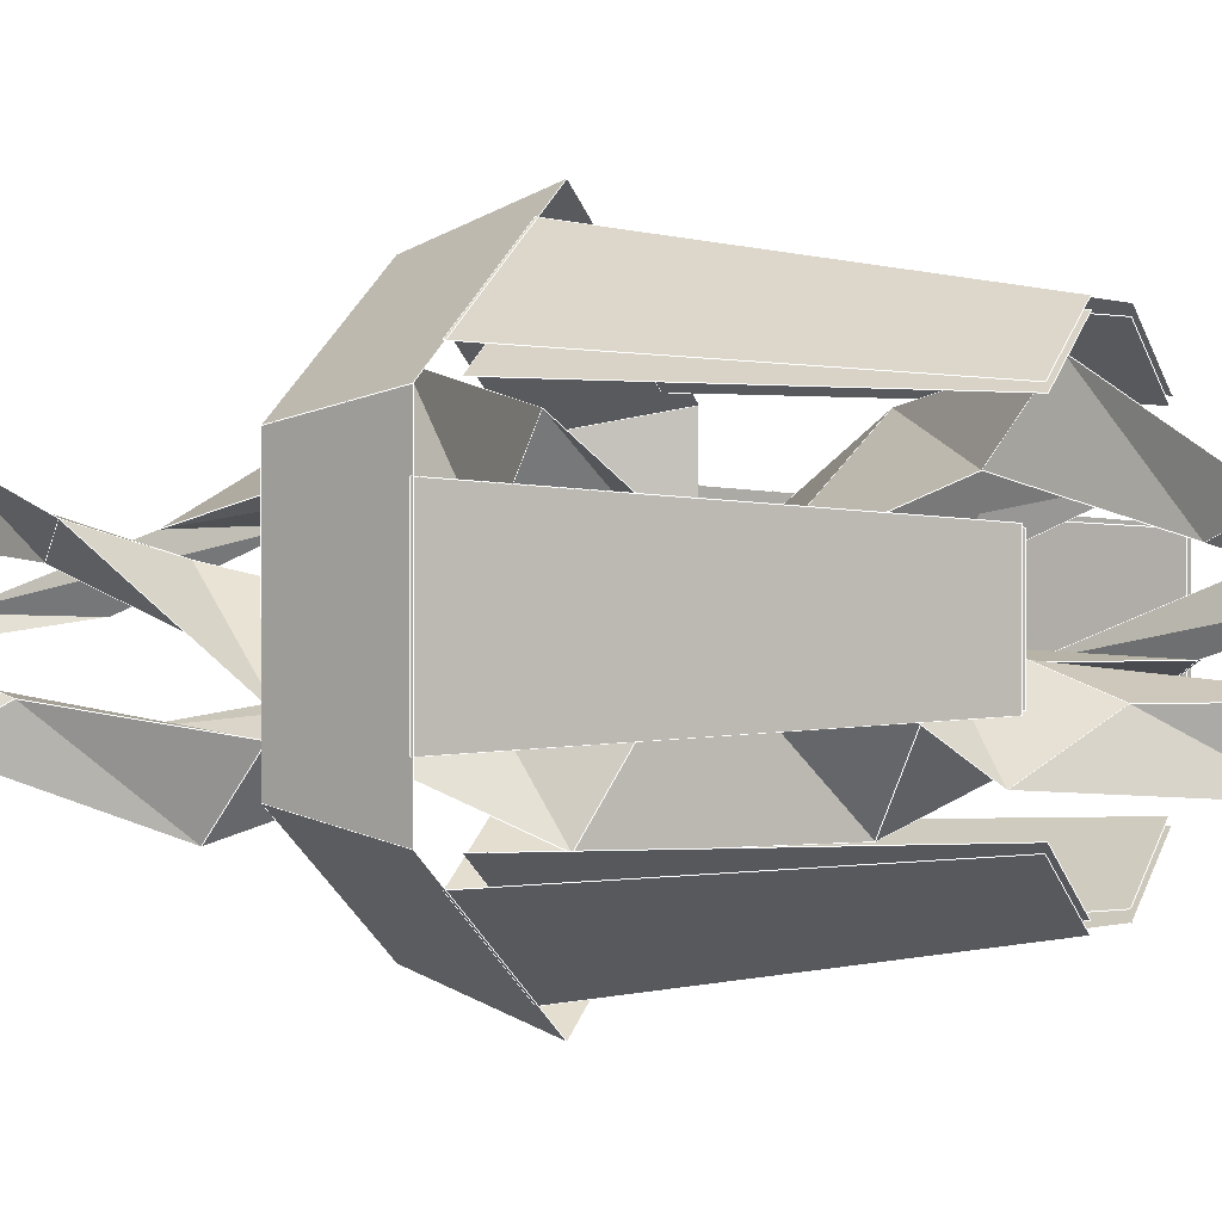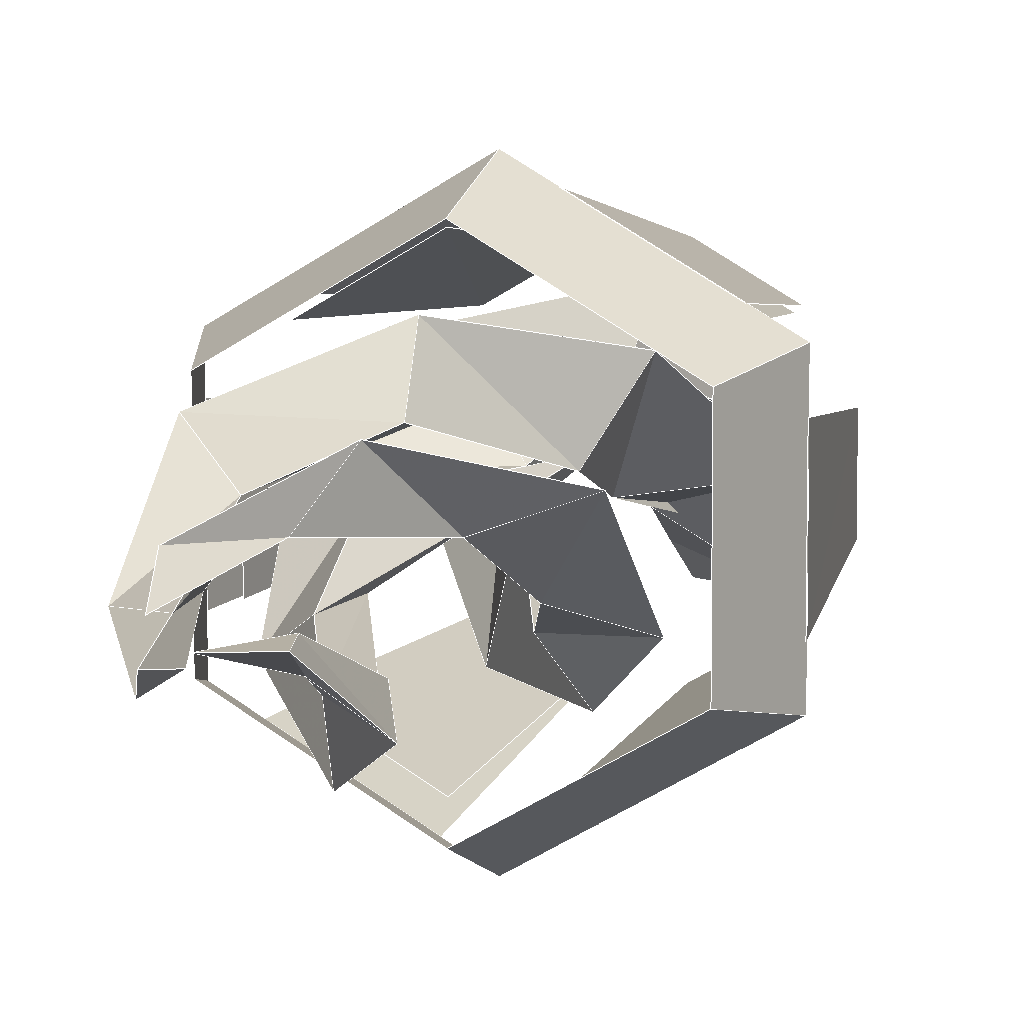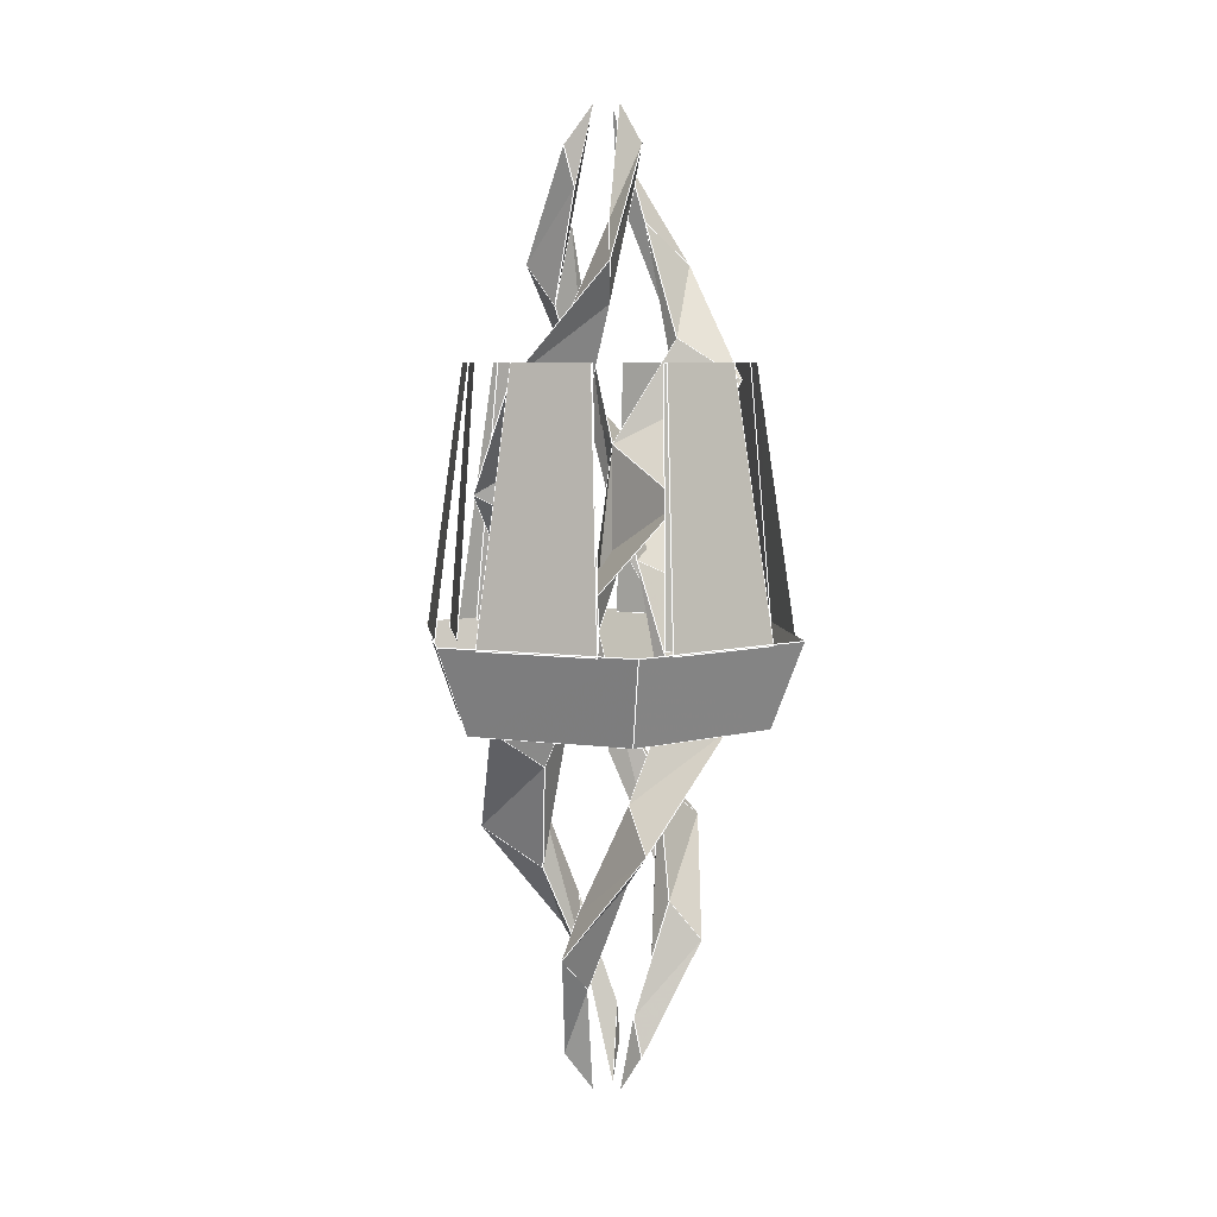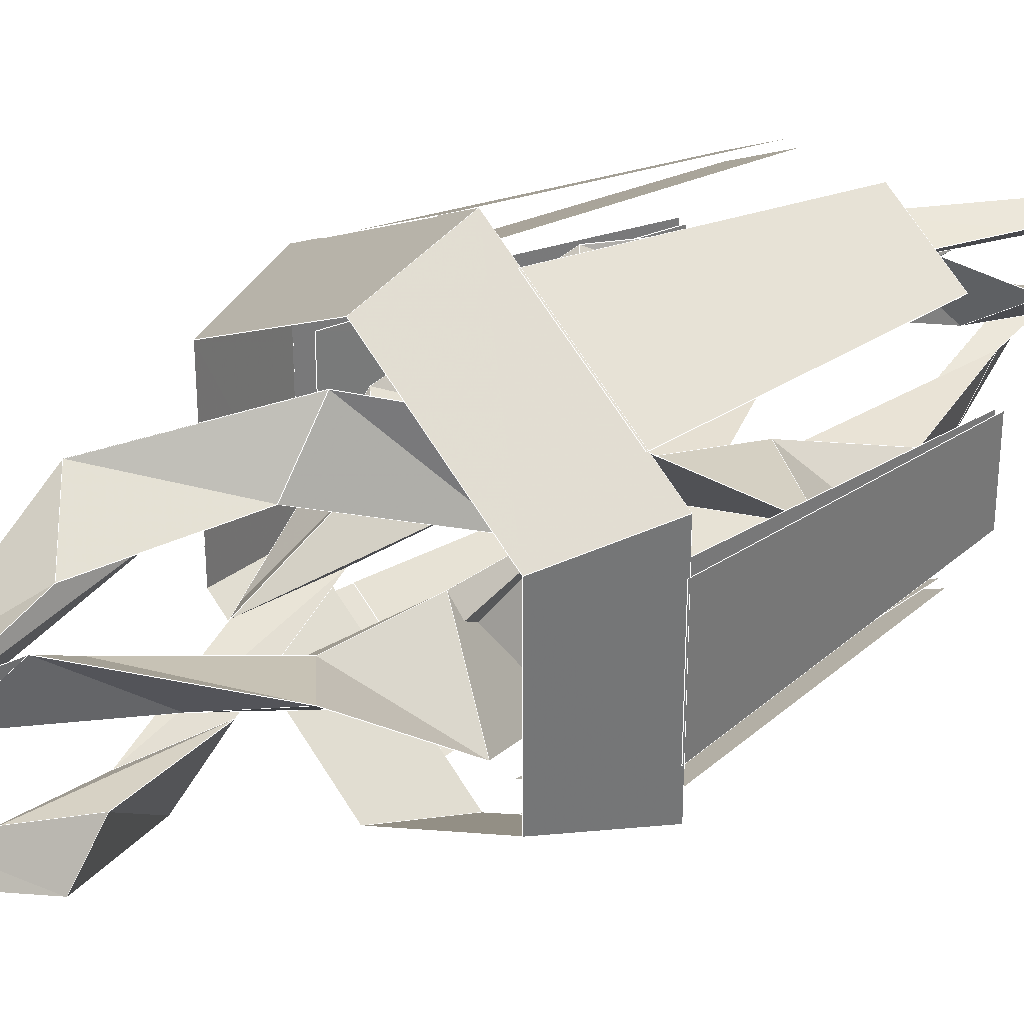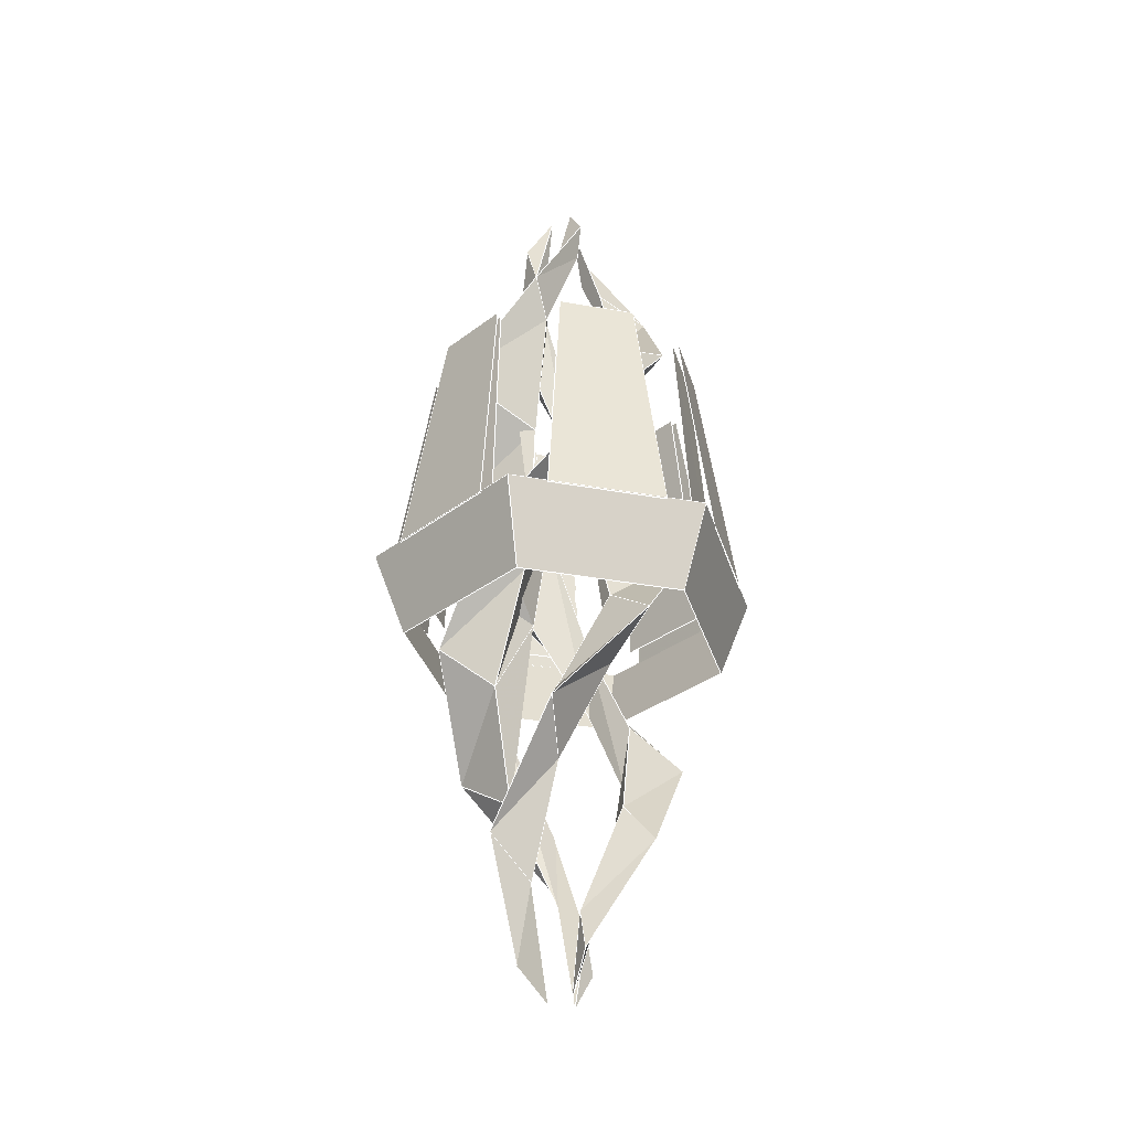
<metadata>
{"format":"obj","ext":"obj","renderer":"f3d","projection":"perspective","resolution":1024,"background":"white","views":[{"elev":0.9,"azim":111.8,"up":"+Z"},{"elev":7.3,"azim":18.5,"up":"+Z"},{"elev":6.7,"azim":172.3,"up":"+Y"},{"elev":34.1,"azim":51.4,"up":"+Z"},{"elev":-33.4,"azim":-164.0,"up":"+Y"}]}
</metadata>
<code>
v -0.04663 -0.02377 0.2451
v -0.0467 0.3333 0.1896
v -0.1411 0.3333 0.1354
v -0.1889 -0.02375 0.163
v 0.1892 -0.02377 0.1632
v 0.141 0.3332 0.1354
v 0.04718 0.3333 0.1896
v 0.04721 -0.02377 0.2451
v -0.2358 -0.02375 0.08179
v -0.188 0.3333 0.05418
v -0.1878 0.3334 -0.05457
v -0.2357 -0.02375 -0.08224
v -0.04664 0.3334 -0.1903
v -0.04662 -0.02373 -0.2458
v -0.1888 -0.02375 -0.1636
v -0.1408 0.3334 -0.1359
v 0.04716 -0.02374 -0.2458
v 0.04716 0.3333 -0.1903
v 0.1412 0.3334 -0.1358
v 0.1891 -0.02378 -0.1636
v 0.236 -0.02379 -0.08223
v 0.1881 0.3333 -0.05453
v 0.188 0.3332 0.05408
v 0.2361 -0.02378 0.08188
v -0.04073 -0.02151 0.2141
v -0.1651 -0.0215 0.1424
v -0.1346 0.3329 0.1291
v -0.04456 0.333 0.1809
v 0.1653 -0.02152 0.1425
v 0.04126 -0.02151 0.2141
v 0.04501 0.333 0.1808
v 0.1345 0.3329 0.1291
v -0.206 -0.02149 0.07142
v -0.2059 -0.0215 -0.07187
v -0.1792 0.333 -0.05206
v -0.1793 0.3329 0.05169
v -0.0445 0.333 -0.1815
v -0.1343 0.333 -0.1296
v -0.1649 -0.02149 -0.1429
v -0.04072 -0.02148 -0.2148
v 0.04121 -0.02148 -0.2148
v 0.1652 -0.02152 -0.1429
v 0.1347 0.333 -0.1296
v 0.04499 0.333 -0.1815
v 0.2062 -0.02153 -0.07187
v 0.2062 -0.02152 0.07151
v 0.1793 0.3329 0.05159
v 0.1794 0.333 -0.05203
v -0.1965 -0.1396 0.1134
v -0.2357 -0.02189 0.136
v -0.2357 -0.0219 -0.1365
v -0.1965 -0.1396 -0.1138
v -0.1965 -0.1396 -0.1138
v -0.2357 -0.0219 -0.1365
v 0.000303 -0.02189 -0.2727
v 0.000234 -0.1396 -0.2274
v 0.197 -0.1396 -0.1138
v 0.000234 -0.1396 -0.2274
v 0.000303 -0.02189 -0.2727
v 0.2362 -0.0219 -0.1364
v 0.197 -0.1396 0.1134
v 0.197 -0.1396 -0.1138
v 0.2362 -0.0219 -0.1364
v 0.2362 -0.02189 0.1361
v 0.197 -0.1396 0.1134
v 0.2362 -0.02189 0.1361
v 0.000145 -0.0219 0.2723
v 0.000246 -0.1396 0.227
v 0.000246 -0.1396 0.227
v 0.000145 -0.0219 0.2723
v -0.2357 -0.02189 0.136
v -0.1965 -0.1396 0.1134
v -0.01357 -0.6499 -0.01508
v -0.02934 -0.5417 -0.03262
v -0.08147 -0.3907 -0.007907
v -0.05644 -0.4989 -0.005478
v -0.03901 -0.5958 -0.04336
v -0.1254 -0.4448 -0.01217
v -0.01357 -0.6499 -0.01508
v -0.05644 -0.4989 -0.005478
v -0.07652 -0.2397 0.055
v -0.07161 -0.3479 0.05147
v -0.1391 -0.2938 0.09999
v -0.07161 -0.3479 0.05147
v -0.0106 -0.08872 0.08725
v -0.0106 -0.1969 0.08725
v -0.01927 -0.1428 0.1586
v -0.0106 -0.1969 0.08725
v 0.03324 0.07214 0.03426
v 0.06989 -0.04595 0.03912
v 0.1119 0.008158 0.1244
v 0.06989 -0.04595 0.03912
v 0.04707 0.2271 0.000241
v 0.05266 0.09516 0.002558
v 0.1775 0.1591 0.01723
v 0.05266 0.09516 0.002558
v 0.07154 0.3642 -0.05142
v 0.03968 0.2421 -0.02234
v 0.1391 0.3101 -0.09999
v 0.03968 0.2421 -0.02234
v 0.006063 0.5152 -0.0499
v 0.00882 0.407 -0.0726
v 0.01353 0.4611 -0.1114
v 0.00882 0.407 -0.0726
v -0.01286 0.6662 -0.0143
v -0.02887 0.558 -0.03209
v -0.03794 0.6121 -0.04217
v -0.02887 0.558 -0.03209
v -0.01357 -0.6499 -0.01508
v -0.03901 -0.5958 -0.04336
v -0.02934 -0.5417 -0.03262
v -0.02887 0.558 -0.03209
v -0.01286 0.6662 -0.0143
v -0.03794 0.6121 -0.04217
v -0.00783 -0.6499 0.01804
v -0.01693 -0.5417 0.03902
v 0.03307 -0.3907 0.06701
v 0.02291 -0.4989 0.04643
v -0.02251 -0.5958 0.05188
v 0.0509 -0.4448 0.1031
v -0.00783 -0.6499 0.01804
v 0.02291 -0.4989 0.04643
v 0.09155 -0.2397 0.03173
v 0.08568 -0.3479 0.0297
v 0.1664 -0.2938 0.0577
v 0.08568 -0.3479 0.0297
v 0.04523 -0.08872 -0.004749
v 0.08984 -0.1969 -0.03542
v 0.1633 -0.1428 -0.0644
v 0.08984 -0.1969 -0.03542
v 0.01785 0.07214 -0.01451
v 0.0355 -0.04595 -0.08182
v 0.06455 0.008158 -0.1488
v 0.0355 -0.04595 -0.08182
v -0.001008 0.2271 -0.03121
v -0.02258 0.09516 -0.01368
v -0.07205 0.1591 -0.146
v -0.02258 0.09516 -0.01368
v -0.08559 0.3642 -0.02967
v -0.09155 0.256 -0.03173
v -0.1664 0.3101 -0.0577
v -0.09155 0.256 -0.03173
v -0.05139 0.5152 0.02026
v -0.07476 0.407 0.02947
v -0.1147 0.4611 0.04521
v -0.07476 0.407 0.02947
v -0.007421 0.6662 0.0171
v -0.01666 0.558 0.03839
v -0.02189 0.6121 0.05045
v -0.01666 0.558 0.03839
v -0.00783 -0.6499 0.01804
v -0.02251 -0.5958 0.05188
v -0.01693 -0.5417 0.03902
v -0.01666 0.558 0.03839
v -0.007421 0.6662 0.0171
v -0.02189 0.6121 0.05045
v 0.0214 -0.6499 -0.002962
v 0.04627 -0.5417 -0.006405
v 0.04839 -0.3907 -0.05911
v 0.03353 -0.4989 -0.04095
v 0.06152 -0.5958 -0.008515
v 0.07448 -0.4448 -0.09096
v 0.0214 -0.6499 -0.002962
v 0.03353 -0.4989 -0.04095
v -0.01503 -0.2397 -0.08673
v -0.01406 -0.3479 -0.08117
v -0.02732 -0.2938 -0.1577
v -0.01406 -0.3479 -0.08117
v -0.07924 -0.08872 -0.05183
v -0.07924 -0.1969 -0.05183
v -0.1441 -0.1428 -0.09423
v -0.07924 -0.1969 -0.05183
v -0.03674 0.07214 -0.008557
v -0.09703 -0.04595 0.01343
v -0.1764 0.008158 0.02442
v -0.09703 -0.04595 0.01343
v -0.007439 0.2271 0.02173
v -0.01713 0.09516 0.02442
v -0.1054 0.1591 0.1288
v -0.01713 0.09516 0.02442
v 0.01405 0.3642 0.08109
v 0.01503 0.256 0.08673
v 0.02732 0.3101 0.1577
v 0.01503 0.256 0.08673
v 0.04532 0.5152 0.02965
v 0.06594 0.407 0.04313
v 0.1011 0.4611 0.06616
v 0.06594 0.407 0.04313
v 0.02028 0.6662 -0.002807
v 0.04552 0.558 -0.006301
v 0.05982 0.6121 -0.00828
v 0.04552 0.558 -0.006301
v 0.0214 -0.6499 -0.002962
v 0.06152 -0.5958 -0.008515
v 0.04627 -0.5417 -0.006405
v 0.04552 0.558 -0.006301
v 0.02028 0.6662 -0.002807
v 0.05982 0.6121 -0.00828
f 1 2 3
f 1 3 4
f 5 6 7
f 5 7 8
f 9 10 11
f 9 11 12
f 13 14 15
f 13 15 16
f 17 18 19
f 17 19 20
f 21 22 23
f 21 23 24
f 25 26 27
f 25 27 28
f 29 30 31
f 29 31 32
f 33 34 35
f 33 35 36
f 37 38 39
f 37 39 40
f 41 42 43
f 41 43 44
f 45 46 47
f 45 47 48
f 49 50 51
f 49 51 52
f 53 54 55
f 53 55 56
f 57 58 59
f 57 59 60
f 61 62 63
f 61 63 64
f 65 66 67
f 65 67 68
f 69 70 71
f 69 71 72
f 73 74 75
f 73 75 76
f 74 77 78
f 74 78 75
f 77 79 80
f 77 80 78
f 76 75 81
f 76 81 82
f 75 78 83
f 75 83 81
f 78 80 84
f 78 84 83
f 82 81 85
f 82 85 86
f 81 83 87
f 81 87 85
f 83 84 88
f 83 88 87
f 86 85 89
f 86 89 90
f 85 87 91
f 85 91 89
f 87 88 92
f 87 92 91
f 90 89 93
f 90 93 94
f 89 91 95
f 89 95 93
f 91 92 96
f 91 96 95
f 94 93 97
f 94 97 98
f 93 95 99
f 93 99 97
f 95 96 100
f 95 100 99
f 98 97 101
f 98 101 102
f 97 99 103
f 97 103 101
f 99 100 104
f 99 104 103
f 102 101 105
f 102 105 106
f 101 103 107
f 101 107 105
f 103 104 108
f 103 108 107
f 109 110 111
f 112 113 114
f 115 116 117
f 115 117 118
f 116 119 120
f 116 120 117
f 119 121 122
f 119 122 120
f 118 117 123
f 118 123 124
f 117 120 125
f 117 125 123
f 120 122 126
f 120 126 125
f 124 123 127
f 124 127 128
f 123 125 129
f 123 129 127
f 125 126 130
f 125 130 129
f 128 127 131
f 128 131 132
f 127 129 133
f 127 133 131
f 129 130 134
f 129 134 133
f 132 131 135
f 132 135 136
f 131 133 137
f 131 137 135
f 133 134 138
f 133 138 137
f 136 135 139
f 136 139 140
f 135 137 141
f 135 141 139
f 137 138 142
f 137 142 141
f 140 139 143
f 140 143 144
f 139 141 145
f 139 145 143
f 141 142 146
f 141 146 145
f 144 143 147
f 144 147 148
f 143 145 149
f 143 149 147
f 145 146 150
f 145 150 149
f 151 152 153
f 154 155 156
f 157 158 159
f 157 159 160
f 158 161 162
f 158 162 159
f 161 163 164
f 161 164 162
f 160 159 165
f 160 165 166
f 159 162 167
f 159 167 165
f 162 164 168
f 162 168 167
f 166 165 169
f 166 169 170
f 165 167 171
f 165 171 169
f 167 168 172
f 167 172 171
f 170 169 173
f 170 173 174
f 169 171 175
f 169 175 173
f 171 172 176
f 171 176 175
f 174 173 177
f 174 177 178
f 173 175 179
f 173 179 177
f 175 176 180
f 175 180 179
f 178 177 181
f 178 181 182
f 177 179 183
f 177 183 181
f 179 180 184
f 179 184 183
f 182 181 185
f 182 185 186
f 181 183 187
f 181 187 185
f 183 184 188
f 183 188 187
f 186 185 189
f 186 189 190
f 185 187 191
f 185 191 189
f 187 188 192
f 187 192 191
f 193 194 195
f 196 197 198
l 184 181
l 194 162
l 39 40
l 197 198
l 196 198
l 167 171
l 8 5
l 139 141
l 146 143
l 165 169
l 126 125
l 134 138
l 134 133
l 96 93
l 138 137
l 138 137
l 81 83
l 184 183
l 96 100
l 176 180
l 151 153
l 179 183
l 127 129
l 85 89
l 172 169
l 138 135
l 176 175
l 184 188
l 89 91
l 93 97
l 117 120
l 130 134
l 159 162
l 184 188
l 188 185
l 188 187
l 31 30
l 177 181
l 185 187
l 152 120
l 84 83
l 28 25
l 142 146
l 135 139
l 111 75
l 173 177
l 111 110
l 153 117
l 176 175
l 58 59
l 6 5
l 135 139
l 146 145
l 24 21
l 142 139
l 88 92
l 165 167
l 155 156
l 75 78
l 176 173
l 131 135
l 104 103
l 151 122
l 16 13
l 7 6
l 172 176
l 176 173
l 100 104
l 110 78
l 84 81
l 11 12
l 9 12
l 164 159
l 100 99
l 2 3
l 195 194
l 193 195
l 63 66
l 145 156
l 195 194
l 122 126
l 188 187
l 81 85
l 177 179
l 122 120
l 97 101
l 117 120
l 162 167
l 38 39
l 193 194
l 180 179
l 142 139
l 129 133
l 58 62
l 93 95
l 32 29
l 143 145
l 100 97
l 138 142
l 152 120
l 41 44
l 122 117
l 135 137
l 141 145
l 143 155
l 171 175
l 146 145
l 155 156
l 164 162
l 95 99
l 143 145
l 123 125
l 14 13
l 91 95
l 84 88
l 188 196
l 130 127
l 168 165
l 133 137
l 194 162
l 101 103
l 109 80
l 197 198
l 113 114
l 92 91
l 53 54
l 89 93
l 75 81
l 43 42
l 92 96
l 23 22
l 126 125
l 84 81
l 100 97
l 62 65
l 110 78
l 188 196
l 154 155
l 89 91
l 81 83
l 44 43
l 146 154
l 180 177
l 65 69
l 33 34
l 133 137
l 83 87
l 83 87
l 41 42
l 153 117
l 127 131
l 122 120
l 172 176
l 184 181
l 95 99
l 123 125
l 181 185
l 130 127
l 1 4
l 80 75
l 131 135
l 65 66
l 104 101
l 97 99
l 180 184
l 195 159
l 120 125
l 180 177
l 134 138
l 104 103
l 165 167
l 71 72
l 84 83
l 53 54
l 93 97
l 134 131
l 54 59
l 177 181
l 175 179
l 71 72
l 181 183
l 92 96
l 38 37
l 168 167
l 36 35
l 187 198
l 80 84
l 62 63
l 92 91
l 88 87
l 4 3
l 168 172
l 66 70
l 92 89
l 167 171
l 112 114
l 33 36
l 19 20
l 151 152
l 164 162
l 113 114
l 185 187
l 138 142
l 26 27
l 99 103
l 9 10
l 25 26
l 123 127
l 85 89
l 117 123
l 153 152
l 97 101
l 96 95
l 122 126
l 111 75
l 16 15
l 81 85
l 134 131
l 151 153
l 187 198
l 159 165
l 85 87
l 97 99
l 135 137
l 139 141
l 71 70
l 169 173
l 23 24
l 153 152
l 177 179
l 75 78
l 7 8
l 88 85
l 91 95
l 126 130
l 151 122
l 154 156
l 101 103
l 17 20
l 173 175
l 109 110
l 173 177
l 139 143
l 168 172
l 137 141
l 93 95
l 154 155
l 146 154
l 109 111
l 22 21
l 69 70
l 126 123
l 159 165
l 125 129
l 65 66
l 18 19
l 172 171
l 88 85
l 117 123
l 165 169
l 130 129
l 80 78
l 104 112
l 168 167
l 80 84
l 35 34
l 145 156
l 151 152
l 72 69
l 30 29
l 196 197
l 109 111
l 87 91
l 154 156
l 48 45
l 100 99
l 179 183
l 142 141
l 85 87
l 126 130
l 84 88
l 193 195
l 69 70
l 130 134
l 100 104
l 143 155
l 111 110
l 101 113
l 159 162
l 138 135
l 10 11
l 183 187
l 80 78
l 96 95
l 123 127
l 171 175
l 180 184
l 47 48
l 58 59
l 185 197
l 17 18
l 196 197
l 164 159
l 196 198
l 193 164
l 142 146
l 130 129
l 131 133
l 87 91
l 181 185
l 172 171
l 127 129
l 31 32
l 88 87
l 53 58
l 80 75
l 141 145
l 173 175
l 172 169
l 71 54
l 180 179
l 75 81
l 96 100
l 162 167
l 134 133
l 78 83
l 131 133
l 142 141
l 59 63
l 15 14
l 195 159
l 193 164
l 129 133
l 78 83
l 168 165
l 127 131
l 109 80
l 103 114
l 109 110
l 88 92
l 122 117
l 104 112
l 137 141
l 47 46
l 112 113
l 146 143
l 139 143
l 40 37
l 103 114
l 99 103
l 104 101
l 175 179
l 112 113
l 184 183
l 120 125
l 112 114
l 185 197
l 62 63
l 176 180
l 183 187
l 169 173
l 164 168
l 193 194
l 188 185
l 89 93
l 169 171
l 164 168
l 46 45
l 169 171
l 92 89
l 101 113
l 181 183
l 126 123
l 96 93
l 28 27
l 2 1
l 125 129
l 53 72

</code>
